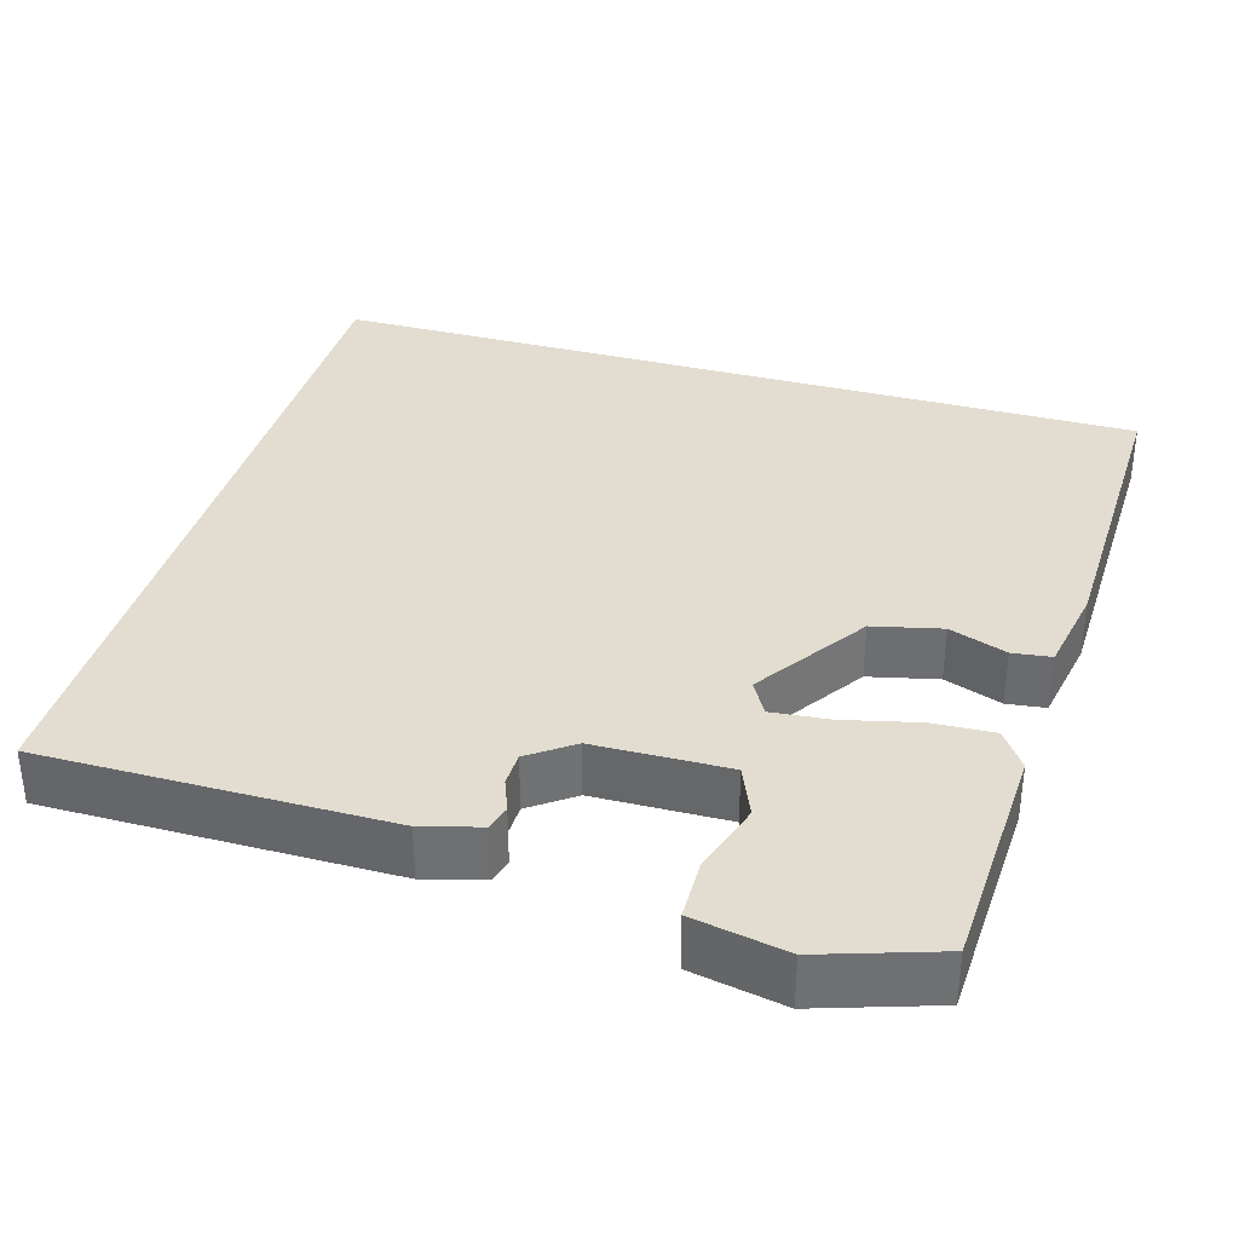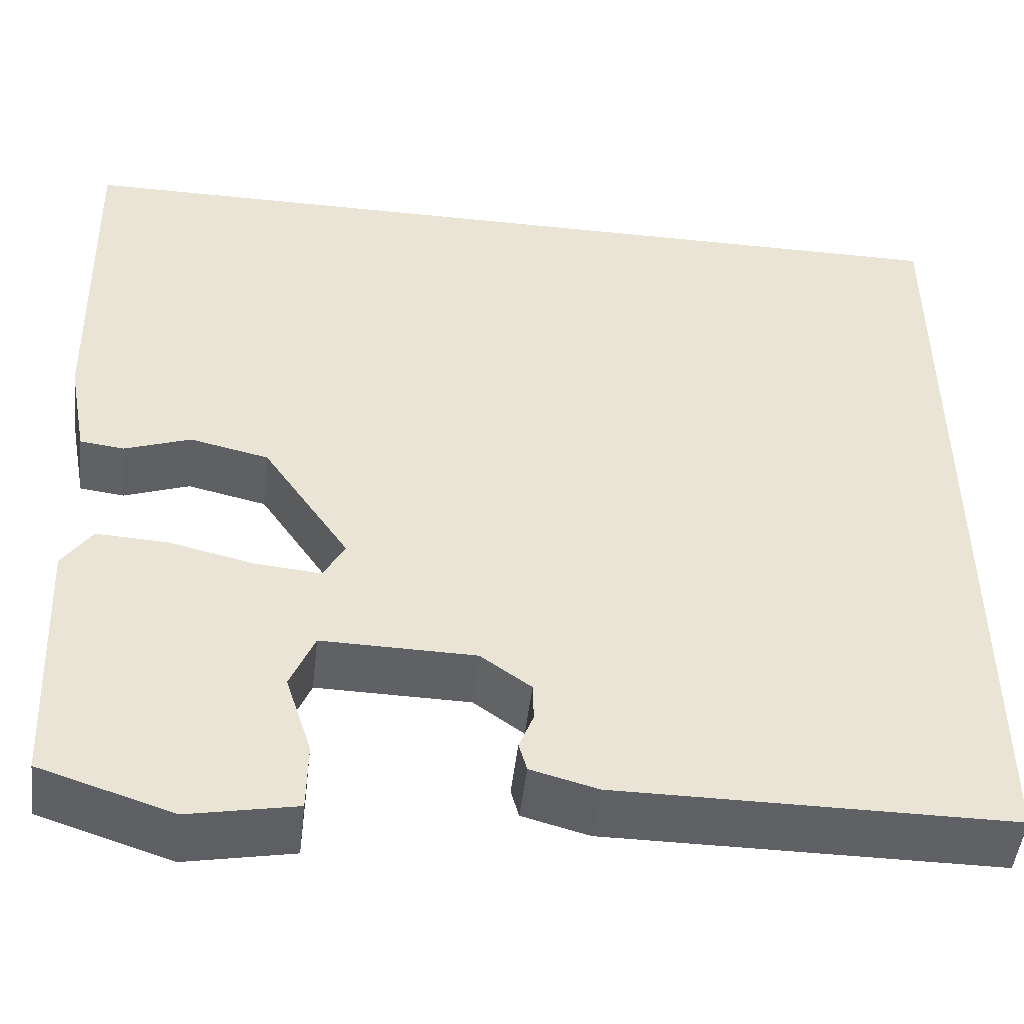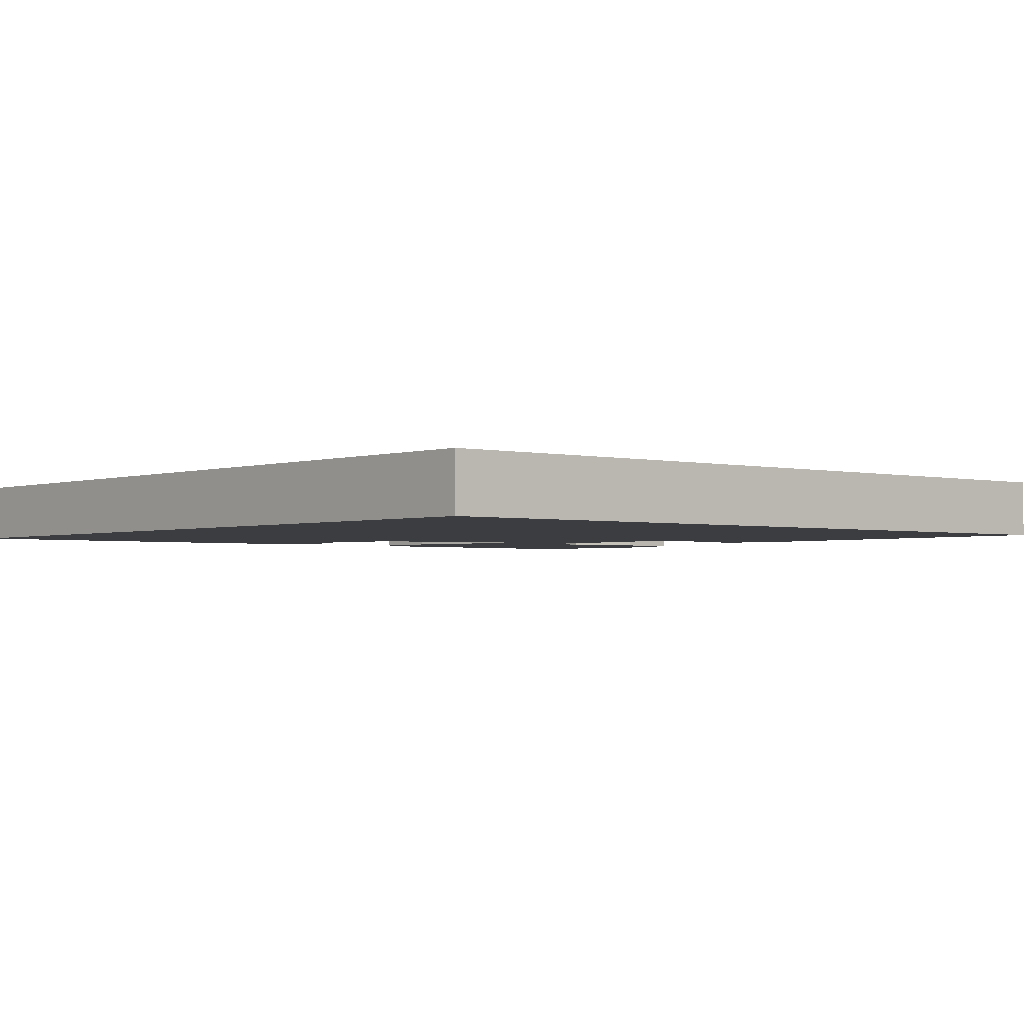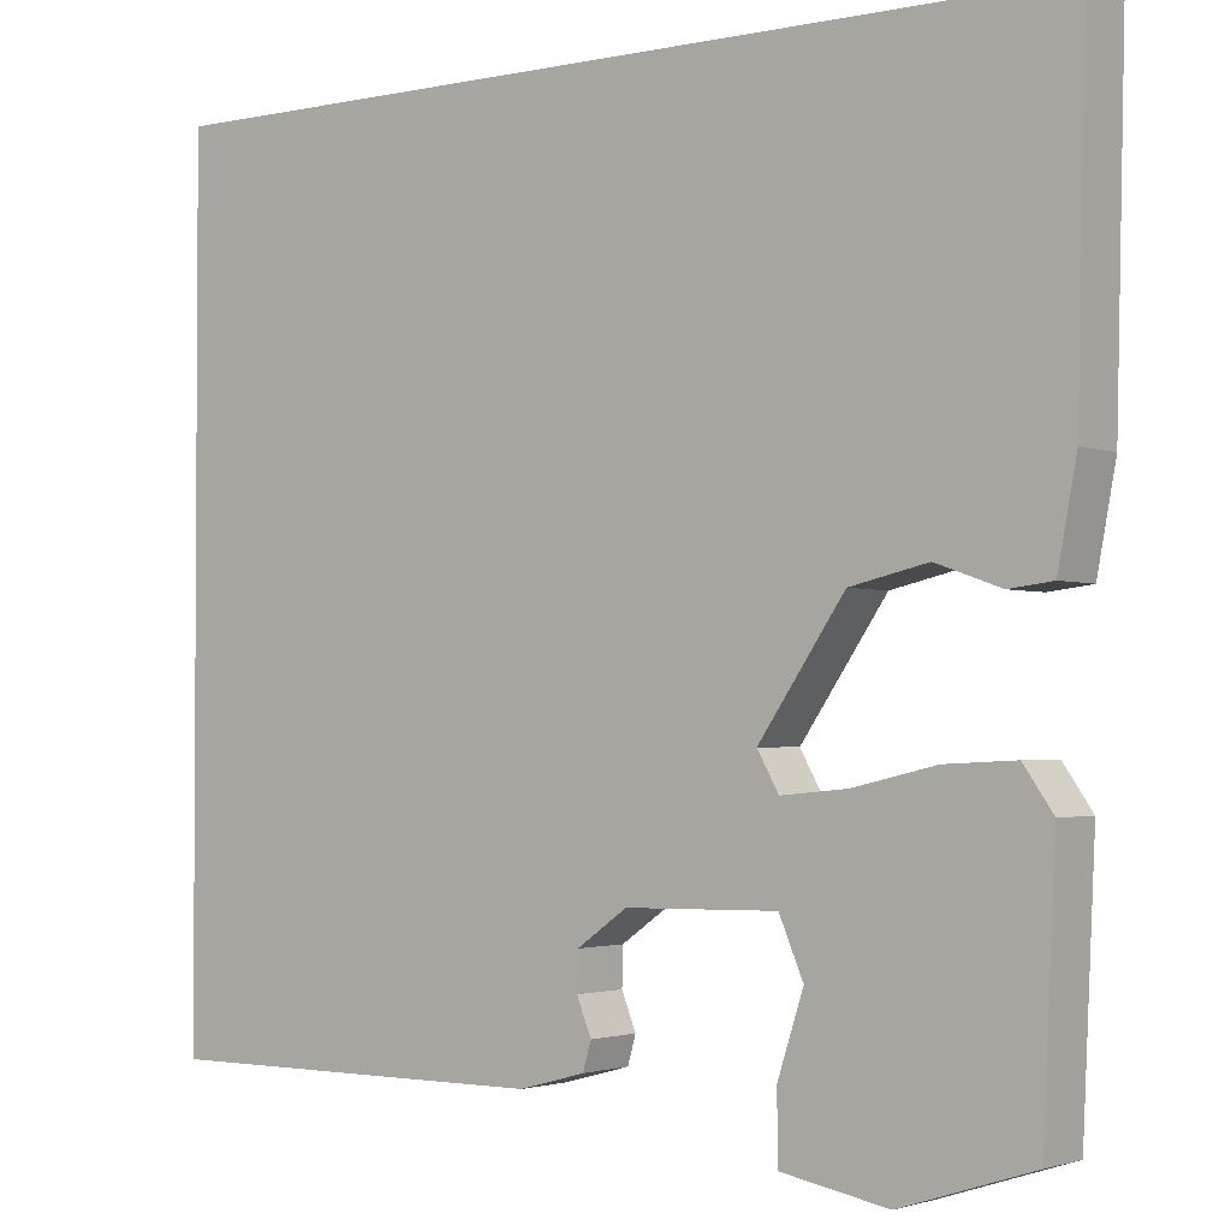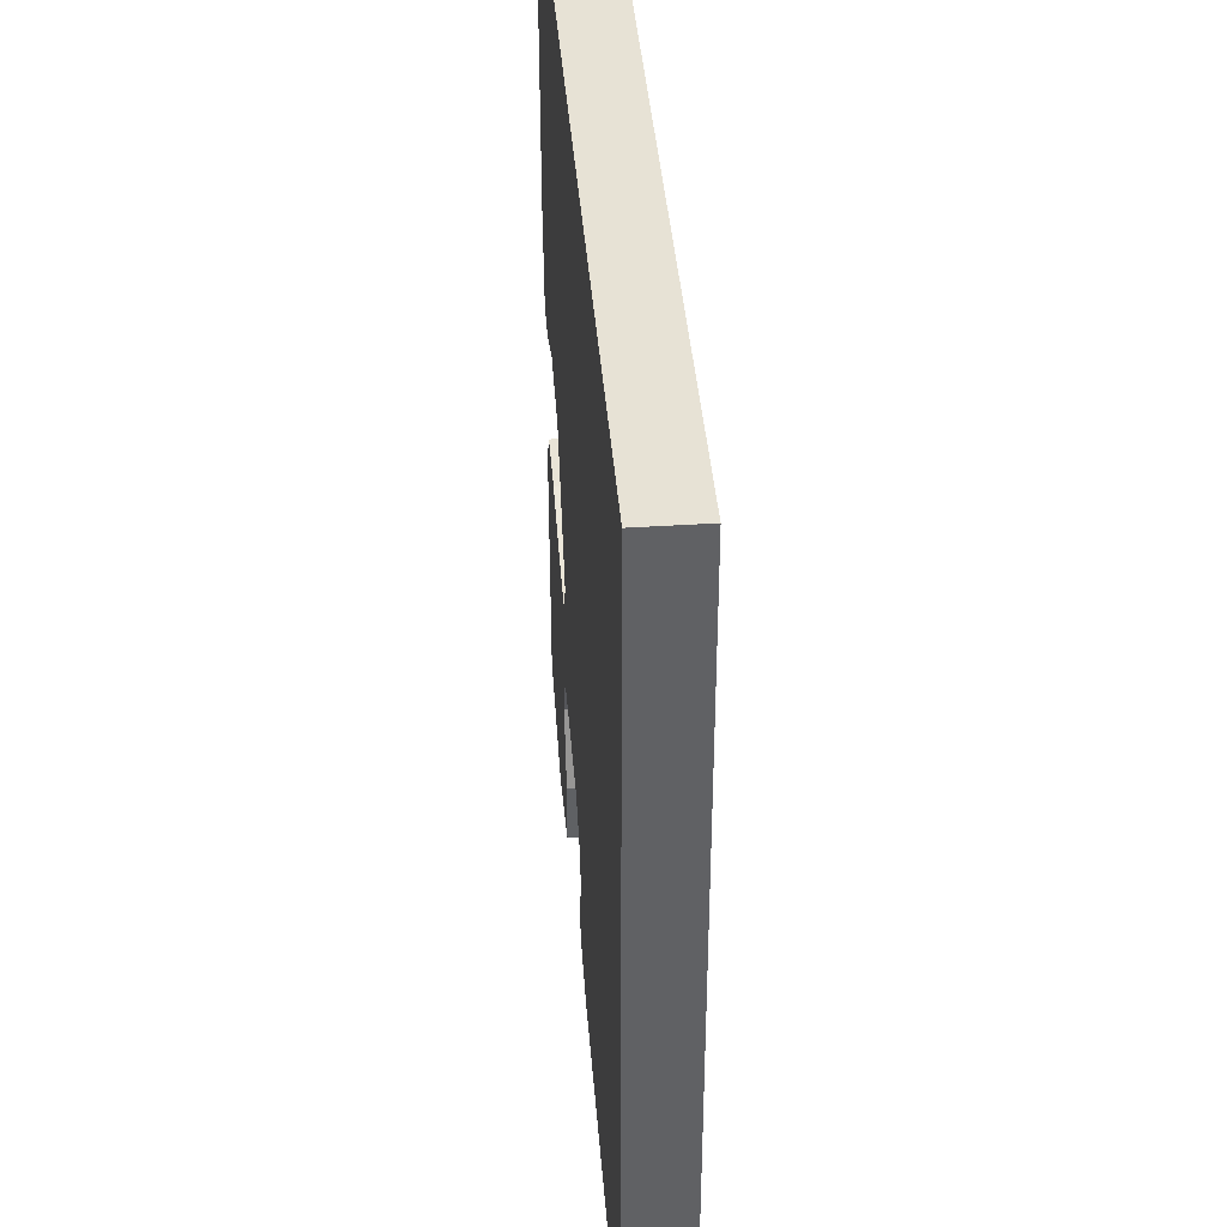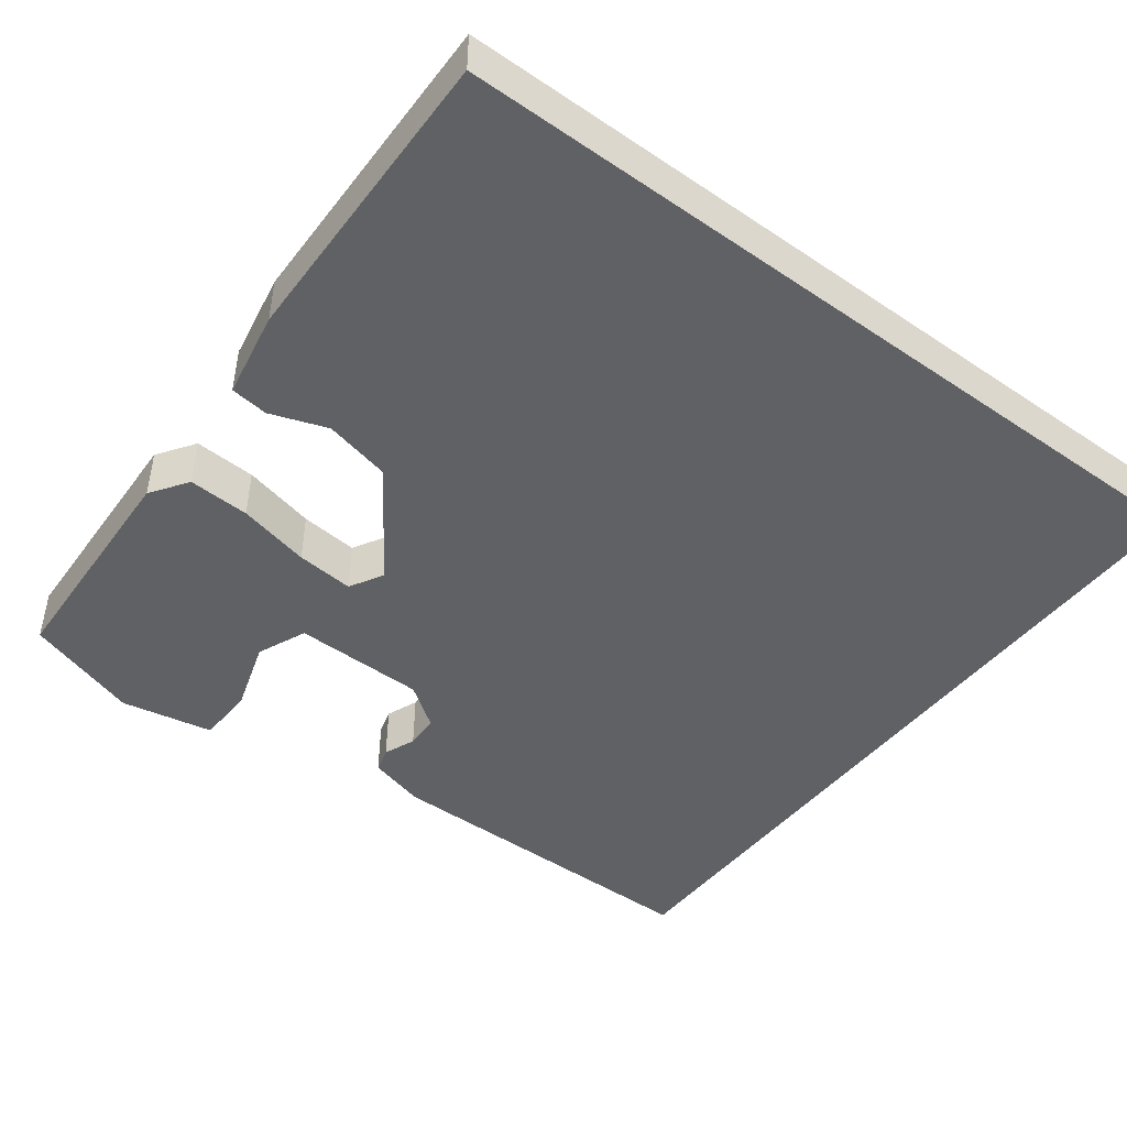
<metadata>
{"format":"obj","ext":"obj","renderer":"f3d","projection":"perspective","resolution":1024,"background":"white","views":[{"elev":35.3,"azim":-163.8,"up":"+Y"},{"elev":-48.8,"azim":-6.5,"up":"+Z"},{"elev":-2.4,"azim":49.4,"up":"+Y"},{"elev":-2.2,"azim":-143.0,"up":"+Z"},{"elev":40.4,"azim":85.5,"up":"+Z"},{"elev":-46.1,"azim":-37.2,"up":"+Y"}]}
</metadata>
<code>
v 0.5 0.07 0.5
v 0.5 0.07 -0.473
v 0.064 0.07 -0.473
v -0.01 0.07 -0.453
v -0.019 0.07 -0.421
v -0.003 0.07 -0.38
v -0.004 0.07 -0.337
v -0.06 0.07 -0.297
v -0.23 0.07 -0.294
v -0.257 0.07 -0.358
v -0.228 0.07 -0.448
v -0.229 0.07 -0.525
v -0.348 0.07 -0.548
v -0.496 0.07 -0.5
v -0.51 0.07 -0.206
v -0.477 0.07 -0.158
v -0.398 0.07 -0.162
v -0.305 0.07 -0.184
v -0.231 0.07 -0.191
v -0.207 0.07 -0.148
v -0.303 0.07 -0.007
v -0.39 0.07 0.013
v -0.463 0.07 -0.013
v -0.512 0.07 -0.007
v -0.533 0.07 0.105
v -0.543 0.07 0.5
v 0.5 0 0.5
v 0.5 0 -0.473
v 0.064 0 -0.473
v -0.01 0 -0.453
v -0.019 0 -0.421
v -0.003 0 -0.38
v -0.004 0 -0.337
v -0.06 0 -0.297
v -0.23 0 -0.294
v -0.257 0 -0.358
v -0.228 0 -0.448
v -0.229 0 -0.525
v -0.348 0 -0.548
v -0.496 0 -0.5
v -0.51 0 -0.206
v -0.477 0 -0.158
v -0.398 0 -0.162
v -0.305 0 -0.184
v -0.231 0 -0.191
v -0.207 0 -0.148
v -0.303 0 -0.007
v -0.39 0 0.013
v -0.463 0 -0.013
v -0.512 0 -0.007
v -0.533 0 0.105
v -0.543 0 0.5
f 25 26 1
f 24 25 1
f 23 24 1
f 22 23 1
f 21 22 1
f 20 21 1 2
f 19 20 2
f 18 19 2
f 15 16 17
f 14 15 17
f 13 14 17
f 12 13 17
f 11 12 17
f 10 11 17
f 9 10 17 18
f 8 9 18
f 4 5 6
f 3 4 6
f 2 3 6
f 2 6 7
f 8 18 2
f 2 7 8
f 27 52 51
f 27 51 50
f 27 50 49
f 27 49 48
f 27 48 47
f 28 27 47 46
f 28 46 45
f 28 45 44
f 43 42 41
f 43 41 40
f 43 40 39
f 43 39 38
f 43 38 37
f 43 37 36
f 44 43 36 35
f 44 35 34
f 32 31 30
f 32 30 29
f 32 29 28
f 33 32 28
f 28 44 34
f 34 33 28
f 1 27 28 2
f 2 28 29 3
f 3 29 30 4
f 4 30 31 5
f 5 31 32 6
f 6 32 33 7
f 7 33 34 8
f 8 34 35 9
f 9 35 36 10
f 10 36 37 11
f 11 37 38 12
f 12 38 39 13
f 13 39 40 14
f 14 40 41 15
f 15 41 42 16
f 16 42 43 17
f 17 43 44 18
f 18 44 45 19
f 19 45 46 20
f 20 46 47 21
f 21 47 48 22
f 22 48 49 23
f 23 49 50 24
f 24 50 51 25
f 25 51 52 26
f 26 52 27 1

</code>
